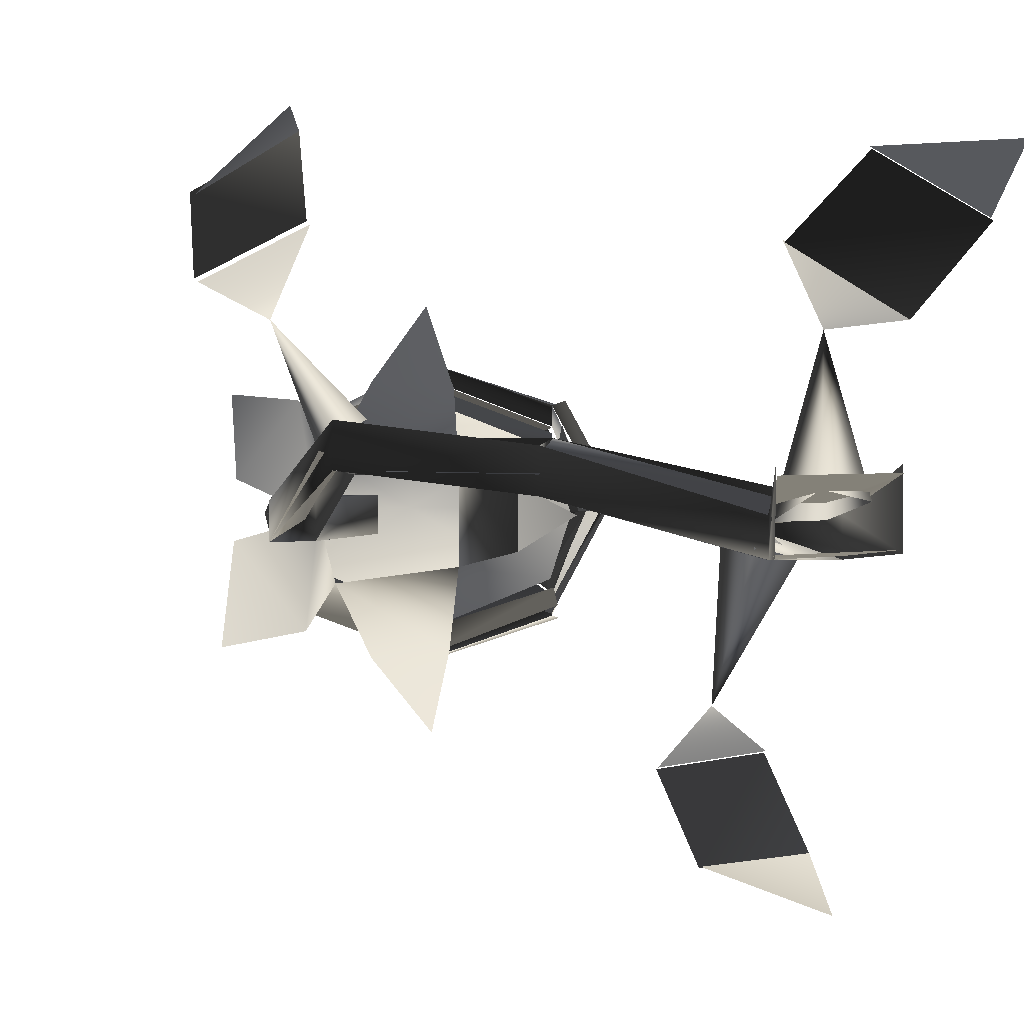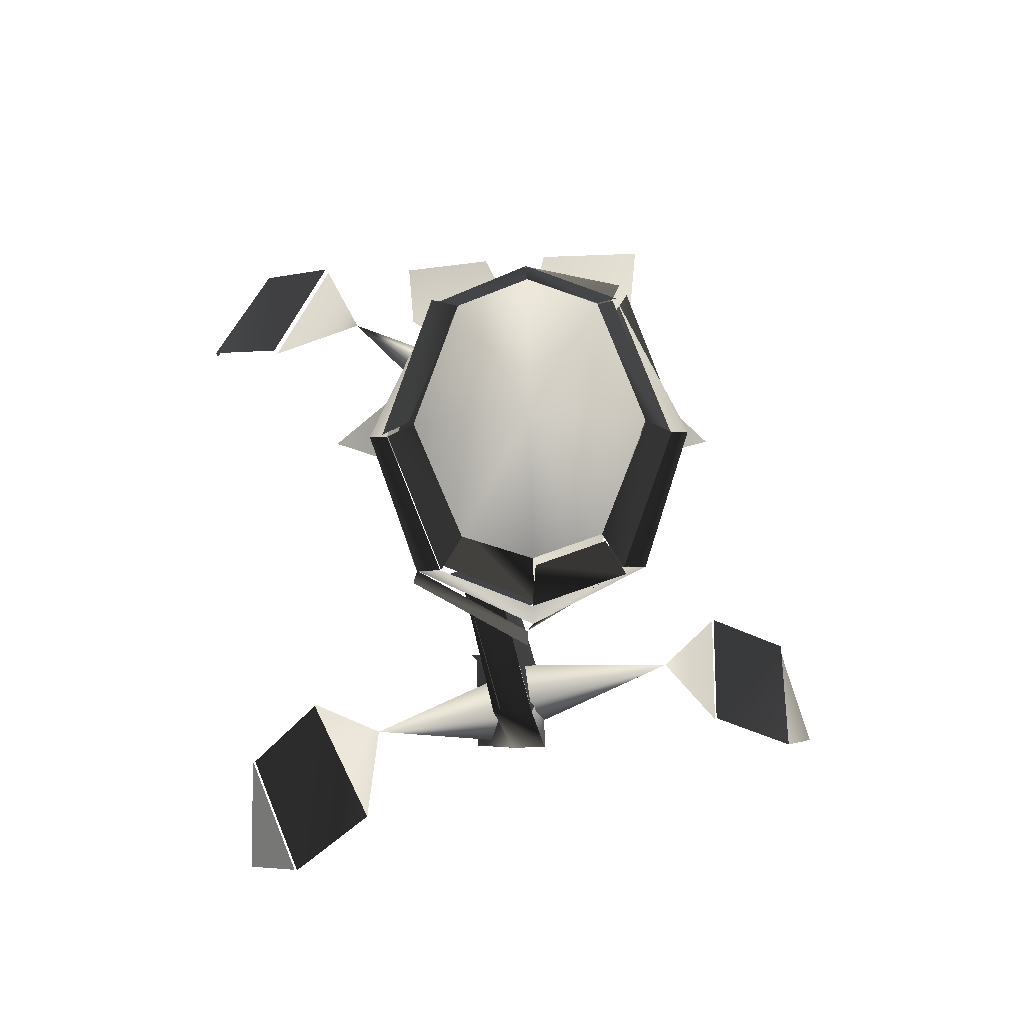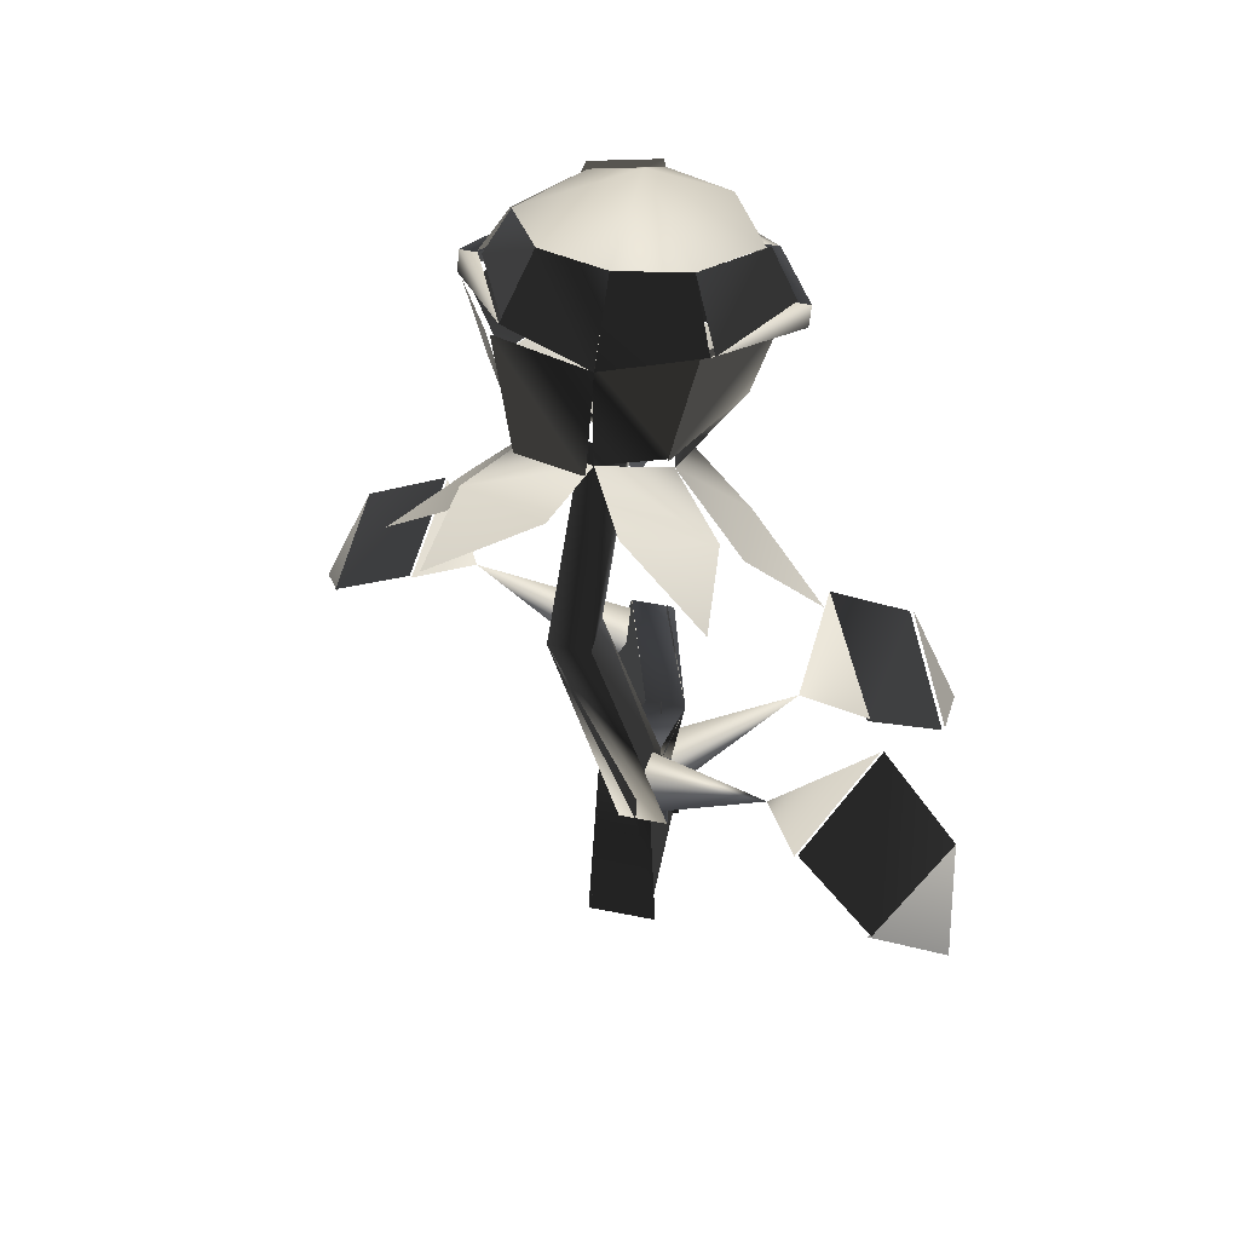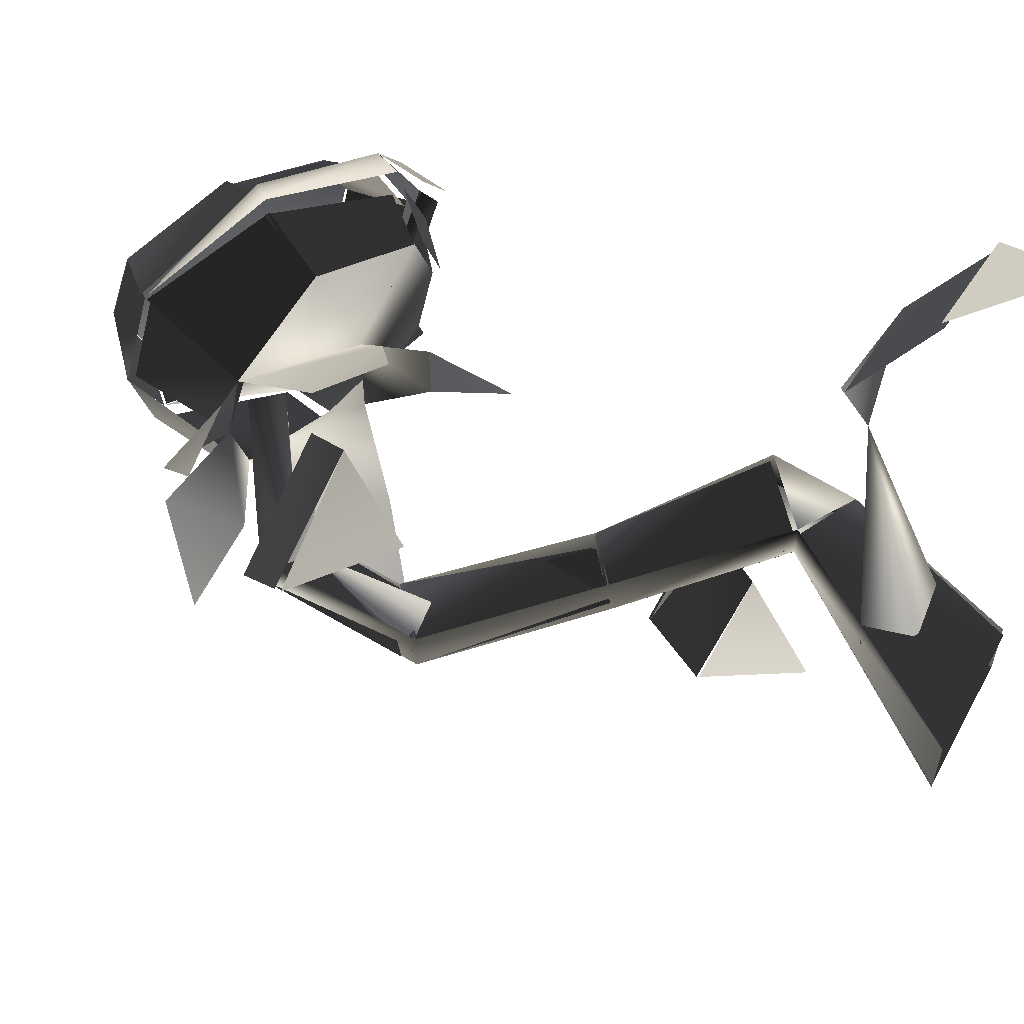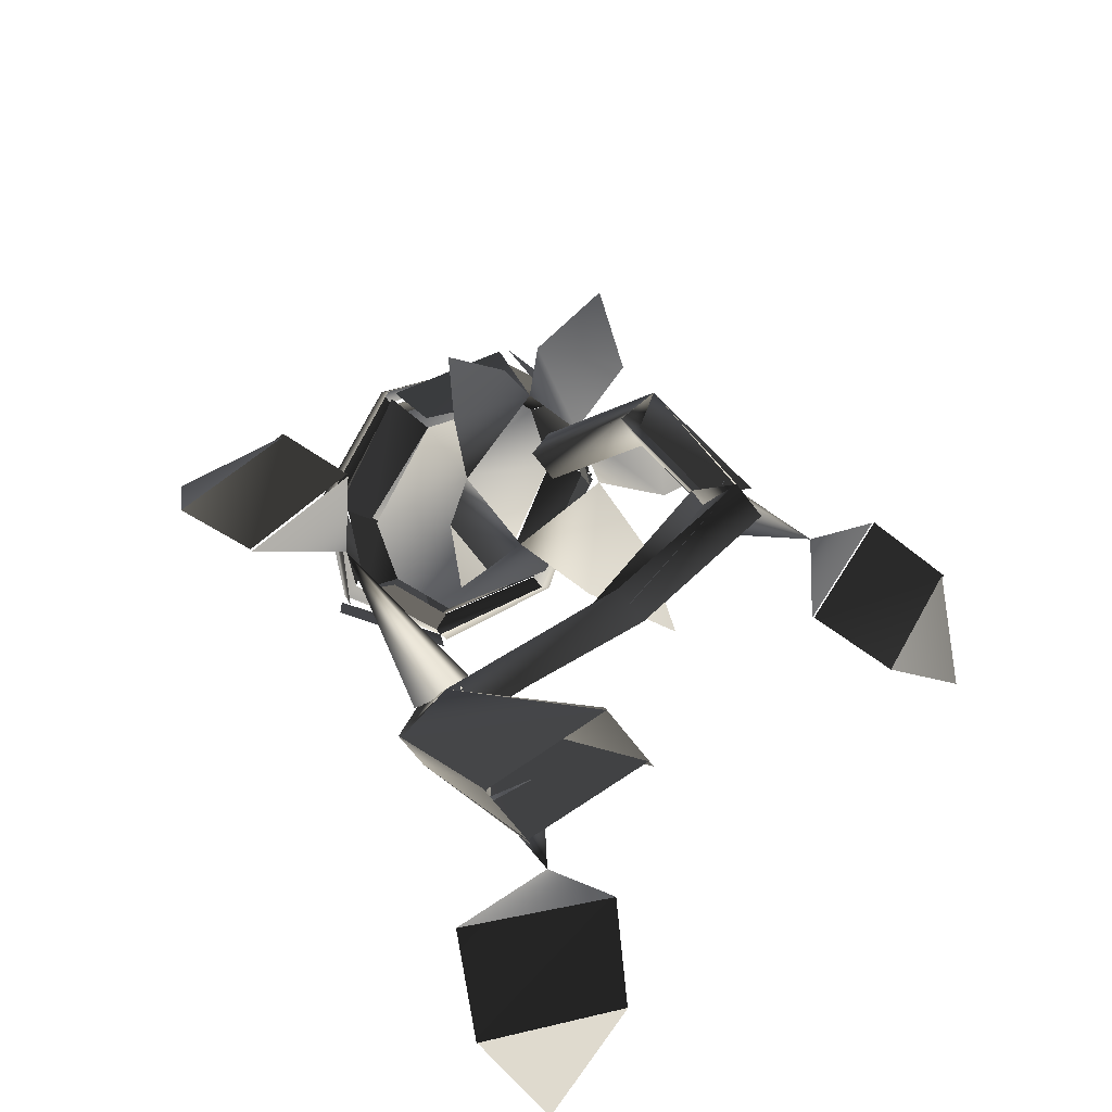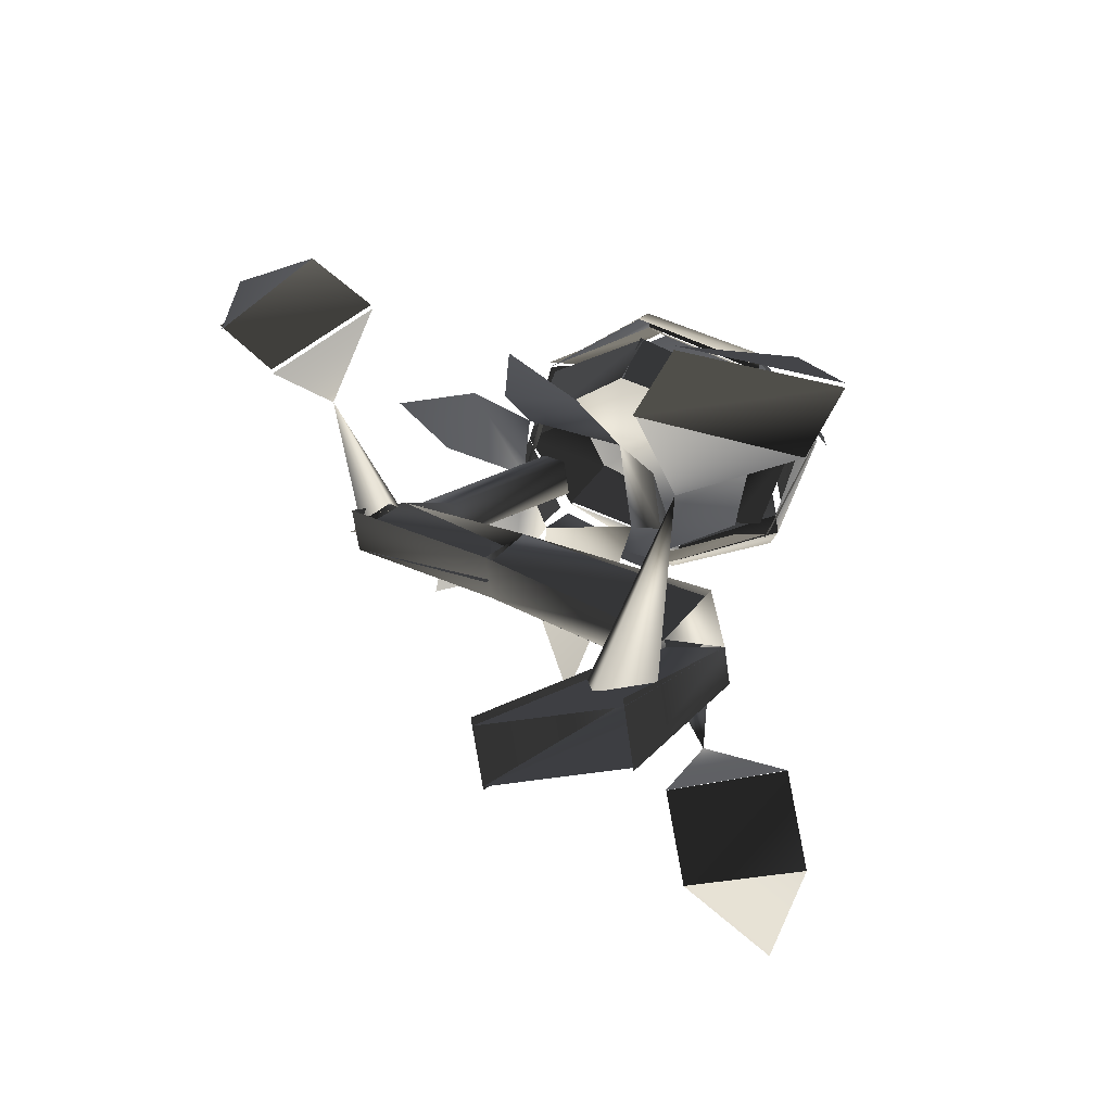
<metadata>
{"format":"obj","ext":"obj","renderer":"f3d","projection":"perspective","resolution":1024,"background":"white","views":[{"elev":2.4,"azim":-34.9,"up":"+Z"},{"elev":57.2,"azim":88.8,"up":"+Y"},{"elev":55.5,"azim":-78.1,"up":"+Y"},{"elev":57.9,"azim":-61.9,"up":"+Z"},{"elev":-66.2,"azim":-143.3,"up":"+Y"},{"elev":-66.6,"azim":8.1,"up":"+Y"}]}
</metadata>
<code>
v 13 109 -8
v 7 119 -11
v 7 119 7
v 13 109 4
v 13 109 4
v 13 109 -8
v 15 94 -1
v -7.629e-06 110 21
v -11 132 10
v 7 119 7
v -7.629e-06 110 21
v -14 115 22
v -11 132 10
v -11 102 35
v -14 115 22
v 3.815e-06 110 21
v -36 125 20
v -29 136 5
v -21 128 19
v -21 128 19
v -29 136 5
v -14 133 -2
v -21 128 19
v -14 133 -2
v -11 132 10
v -19 129 -22
v -29 137 -6
v -36 129 -24
v -14 133 -2
v -29 137 -6
v -19 129 -22
v -11 132 -14
v -14 133 -2
v -19 129 -22
v 7 119 -11
v -11 132 -14
v -1 110 -25
v -11 132 -14
v -14 115 -26
v -1 110 -25
v -1 110 -25
v -14 115 -26
v -10 102 -38
v 23 160 -2
v 19 151 18
v 2 162 10
v 23 160 -2
v 2 162 10
v -2 164 -2
v 2 162 -14
v 19 151 -22
v 23 160 -2
v 23 160 -2
v -2 164 -2
v 2 162 -14
v 37 143 10
v 19 151 18
v 23 160 -2
v 41 142 -2
v 37 143 10
v 23 160 -2
v 23 160 -2
v 19 151 -22
v 37 143 -14
v 37 143 -14
v 41 142 -2
v 23 160 -2
v 36.9 142.9 9.846
v 19 151 18
v 15.9 142.9 22.85
v 36.9 131.9 13.85
v 19.11 151.1 -22.17
v 37 143 -14
v 37.11 132.1 -18.17
v 16.11 143.1 -27.17
v 42.93 130.8 -2.457
v 41 142 -2
v 35.93 142.8 9.543
v 35.93 131.8 13.54
v 2.091 161.6 -13.38
v 19 151 -22
v 16.09 142.6 -26.38
v -5.909 152.6 -17.38
v -13.06 154.1 -2.029
v -2 164 -2
v 1.943 162.1 -14.03
v -6.057 153.1 -18.03
v -1.921 163.9 -2.041
v -13 154 -2
v -5.921 152.9 13.96
v 2.079 161.9 9.959
v 18.92 151.5 18.78
v 2 162 10
v -6.083 153.5 14.78
v 15.92 143.5 23.78
v 47 130 -2
v 44 131 -2
v 37 132 -18
v 37 132 -18
v 37 132 -22
v 47 130 -2
v 37 132 14
v 44 131 -2
v 47 130 -2
v 37 132 18
v 37 132 14
v 37 132 14
v 16 143 23
v 16 143 26
v 37 132 18
v -6 153 -18
v 16 143 -30
v 16 143 -27
v 16 143 23
v 16 143 26
v -6 153 14
v 48.47 130 -1.118
v 37 132 18
v 36.47 127 18.88
v 48.47 125 -1.118
v 16 143 -27
v 37 132 -18
v 37 132 -22
v 16 143 -30
v 42.53 142.2 -2.493
v 44 131 -2
v 38.53 132.2 -18.49
v 38.53 143.2 -14.49
v 37 132 18
v 35 127 18
v 14 140 26
v 14 140 26
v 16 143 26
v 37 132 18
v 37 132 -22
v 16 143 -30
v 14 140 -30
v 14 140 -30
v 35 127 -22
v 37 132 -22
v 35.73 132.5 -21.18
v 47 130 -2
v 45.73 125.5 -1.185
v 33.73 127.5 -21.18
v 16 143 26
v 14 140 26
v -6 153 14
v -6 153 -18
v 16 143 -30
v 7 119 -11
v 9 128 -22
v -11 132 -14
v 7.901 127.7 -23.94
v -11 132 -14
v -7.099 152.7 -19.94
v 12.9 139.7 -28.94
v -10.35 132.1 8.683
v 9 128 18
v 14.65 140.1 21.68
v -5.345 153.1 12.68
v -16.66 133.5 -2.706
v -13 154 -2
v -8.657 153.5 -18.71
v -13.66 132.5 -14.71
v -11.19 153.7 -2.808
v -14 133 -2
v -9.192 131.7 9.192
v -4.192 152.7 13.19
v -11 132 10
v 9 128 18
v 7 119 7
v 7 119 7
v 9 128 18
v 28 120 10
v 7 119 7
v 28 120 10
v 32 119 -2
v 28 120 -14
v 9 128 -22
v 7 119 -11
v 8.828 128.6 16.78
v 28 120 10
v 33.83 127.6 12.78
v 13.83 140.6 21.78
v 41.38 126.7 -1.642
v 32 119 -2
v 27.38 120.7 -13.64
v 33.38 127.7 -17.64
v 28.08 119.1 -15.54
v 9 128 -22
v 14.08 139.1 -28.54
v 34.08 126.1 -19.54
v 32.96 117.9 -1.591
v 42 126 -2
v 34.96 125.9 14.41
v 28.96 118.9 10.41
v 7 119 -11
v 32 119 -2
v 28 120 -14
v 7 119 -11
v 7 119 7
v 32 119 -2
v -27 112 -5
v -5 127 -5
v -5 127 2
v -27 112 2
v -27 112 2
v -5 127 2
v -9 132 2
v -35 114 2
v -35 114 2
v -9 132 2
v -9 132 -5
v -35 114 -5
v -35 114 -5.006
v -9 132 -5
v -5 127 -5.002
v -27 112 -5.007
v -34 88 7
v -27 112 -5
v -27 112 2
v -34 88 13
v -33.96 87.58 12
v -27 112 2
v -34.96 113.6 1.005
v -42.96 79.58 15
v -43 80 16
v -35 114 2
v -35 114 -5
v -43 80 8
v -44.37 81.92 11.04
v -35 114 -5
v -28.37 113.9 -1.963
v -35.37 89.92 10.04
v -27 112 -5
v -35 114 -5
v -35 114 2
v -27 112 2
v -43 80 8
v -34 88 7
v -34 88 13
v -43 80 16
v -11 65 6
v -34 88 7
v -34 88 13
v -11 65 13
v -11.04 65.75 8.798
v -34 88 13
v -43.04 80.75 11.8
v -18.04 59.75 7.798
v -18 59 12
v -43 80 16
v -43 80 8
v -18 59 4
v -18.46 58.39 7.452
v -43 80 8
v -34.46 87.39 10.45
v -11.46 64.39 9.452
v 21 48 -3
v -11 65 6
v -11 65 13
v 21 48 5
v 20.94 48.64 3.689
v -11 65 13
v -18.06 59.64 10.69
v 11.94 39.64 -0.3115
v 12 39 1
v -18 59 12
v -18 59 4
v 12 39 -6
v 12 39.02 -6.058
v -18 59 4
v -11 65.02 5.942
v 21 48.02 -3.058
v -11 65 6
v -18 59 4
v -18 59 12
v -11 65 13
v 5 1 -3
v 22 33 -6
v 22 33 1
v 5 1 10
v 5 0.6813 8.654
v 22 33 1
v 12 38.68 -0.3456
v -19 0.6813 8.654
v -19 1 10
v 12 39 1
v 12 39 -6
v -19 1 -3
v -19 1.052 -2.442
v 12 39 -6
v 22 33.05 -5.442
v 5 1.052 -2.442
v 12 39 -6
v 22 33 -6
v 21 48 -3
v 21 48 5
v 22 33 1
v 12 39 1
v 22 33 -6
v 21 48 -3
v 21 48 5
v 22 33 1
v -45 96 32
v -35 88 12
v -36 81 16
v -45 96 32
v -40 88 9
v -35 88 12
v -45 96 32
v -42 81 13
v -40 88 9
v -45 96 32
v -36 81 16
v -42 81 13
v 19 40 -6
v 19 48 -2
v 16 58 -31
v 19 48 -2
v 10 48 2
v 16 58 -31
v 10 48 2
v 10 40 -4
v 16 58 -31
v 10 40 -4
v 19 40 -6
v 16 58 -31
v 32 52 -56
v 9 52 -56
v 23 36 -63
v 31.01 62.46 -40.31
v 32 52 -56
v 9.013 52.46 -56.31
v 8.013 62.46 -41.31
v 16 58 -31
v 8 62 -41
v 31 62 -40
v -43 90 62
v -62 90 51
v -54 74 64
v -35.25 100.8 48.52
v -43 90 62
v -62.25 90.83 51.52
v -56.25 100.8 38.52
v -45 96 32
v -56 100 38
v -35 100 48
v 38 9 59
v 20 25 58
v 46 25 48
v 45.83 24.3 47.55
v 39 36 32
v 11.83 35.3 43.55
v 19.83 24.3 57.55
v 39 36 32
v 12 36 44
v 17 32 30
v 17 32 30
v 8 21 1
v 10 13 4
v 17 32 30
v -3 21 1
v 8 21 1
v 17 32 30
v -4.768e-07 13 6
v -3 21 1
v 17 32 30
v 10 13 4
v 2.384e-07 13 6
f 1/0 2/0 3/0
f 1/0 3/0 4/0
f 5/0 6/0 7/0
f 8/0 9/0 10/0
f 11/0 12/0 13/0
f 14/0 15/0 16/0
f 17/0 18/0 19/0
f 20/0 21/0 22/0
f 23/0 24/0 25/0
f 26/0 27/0 28/0
f 29/0 30/0 31/0
f 32/0 33/0 34/0
f 35/0 36/0 37/0
f 38/0 39/0 40/0
f 41/0 42/0 43/0
f 44/0 45/0 46/0
f 47/0 48/0 49/0
f 50/0 51/0 52/0
f 53/0 54/0 55/0
f 56/0 57/0 58/0
f 59/0 60/0 61/0
f 62/0 63/0 64/0
f 65/0 66/0 67/0
f 68/0 69/0 70/0
f 68/0 70/0 71/0
f 72/0 73/0 74/0
f 72/0 74/0 75/0
f 76/0 77/0 78/0
f 76/0 78/0 79/0
f 80/0 81/0 82/0
f 80/0 82/0 83/0
f 84/0 85/0 86/0
f 84/0 86/0 87/0
f 88/0 89/0 90/0
f 88/0 90/0 91/0
f 92/0 93/0 94/0
f 92/0 94/0 95/0
f 96/0 97/0 98/0
f 99/0 100/0 101/0
f 102/0 103/0 104/0
f 101/0 105/0 106/0
f 107/0 108/0 109/0
f 107/0 109/0 110/0
f 111/0 112/0 113/0
f 114/0 115/0 116/0
f 117/0 118/0 119/0
f 117/0 119/0 120/0
f 121/0 122/0 123/0
f 121/0 123/0 124/0
f 125/0 126/0 127/0
f 125/0 127/0 128/0
f 129/0 130/0 131/0
f 132/0 133/0 134/0
f 135/0 136/0 137/0
f 138/0 139/0 140/0
f 141/0 142/0 143/0
f 141/0 143/0 144/0
f 145/0 146/0 147/0
f 148/0 137/0 149/0
f 150/0 151/0 152/0
f 153/0 154/0 155/0
f 153/0 155/0 156/0
f 157/0 158/0 159/0
f 157/0 159/0 160/0
f 161/0 162/0 163/0
f 161/0 163/0 164/0
f 165/0 166/0 167/0
f 165/0 167/0 168/0
f 169/0 170/0 171/0
f 172/0 173/0 174/0
f 175/0 176/0 177/0
f 178/0 179/0 180/0
f 181/0 182/0 183/0
f 181/0 183/0 184/0
f 185/0 186/0 187/0
f 185/0 187/0 188/0
f 189/0 190/0 191/0
f 189/0 191/0 192/0
f 193/0 194/0 195/0
f 193/0 195/0 196/0
f 197/0 198/0 199/0
f 200/0 201/0 202/0
f 203/0 204/0 205/0
f 203/0 205/0 206/0
f 207/0 208/0 209/0
f 207/0 209/0 210/0
f 211/0 212/0 213/0
f 211/0 213/0 214/0
f 215/0 216/0 217/0
f 215/0 217/0 218/0
f 219/0 220/0 221/0
f 219/0 221/0 222/0
f 223/0 224/0 225/0
f 223/0 225/0 226/0
f 227/0 228/0 229/0
f 227/0 229/0 230/0
f 231/0 232/0 233/0
f 231/0 233/0 234/0
f 235/0 236/0 237/0
f 235/0 237/0 238/0
f 239/0 240/0 241/0
f 239/0 241/0 242/0
f 243/0 244/0 245/0
f 243/0 245/0 246/0
f 247/0 248/0 249/0
f 247/0 249/0 250/0
f 251/0 252/0 253/0
f 251/0 253/0 254/0
f 255/0 256/0 257/0
f 255/0 257/0 258/0
f 259/0 260/0 261/0
f 259/0 261/0 262/0
f 263/0 264/0 265/0
f 263/0 265/0 266/0
f 267/0 268/0 269/0
f 267/0 269/0 270/0
f 271/0 272/0 273/0
f 271/0 273/0 274/0
f 275/0 276/0 277/0
f 275/0 277/0 278/0
f 279/0 280/0 281/0
f 279/0 281/0 282/0
f 283/0 284/0 285/0
f 283/0 285/0 286/0
f 287/0 288/0 289/0
f 287/0 289/0 290/0
f 291/0 292/0 293/0
f 291/0 293/0 294/0
f 295/0 296/0 297/0
f 298/0 299/0 300/0
f 301/0 302/0 303/0
f 301/0 303/0 304/0
f 305/0 306/0 307/0
f 308/0 309/0 310/0
f 311/0 312/0 313/0
f 314/0 315/0 316/0
f 317/0 318/0 319/0
f 320/0 321/0 322/0
f 323/0 324/0 325/0
f 326/0 327/0 328/0
f 329/0 330/0 331/0
f 332/0 333/0 334/0
f 332/0 334/0 335/0
f 336/0 337/0 338/0
f 339/0 340/0 341/0
f 342/0 343/0 344/0
f 342/0 344/0 345/0
f 346/0 347/0 348/0
f 349/0 350/0 351/0
f 352/0 353/0 354/0
f 352/0 354/0 355/0
f 356/0 357/0 358/0
f 359/0 360/0 361/0
f 362/0 363/0 364/0
f 365/0 366/0 367/0
f 368/0 369/0 370/0

</code>
